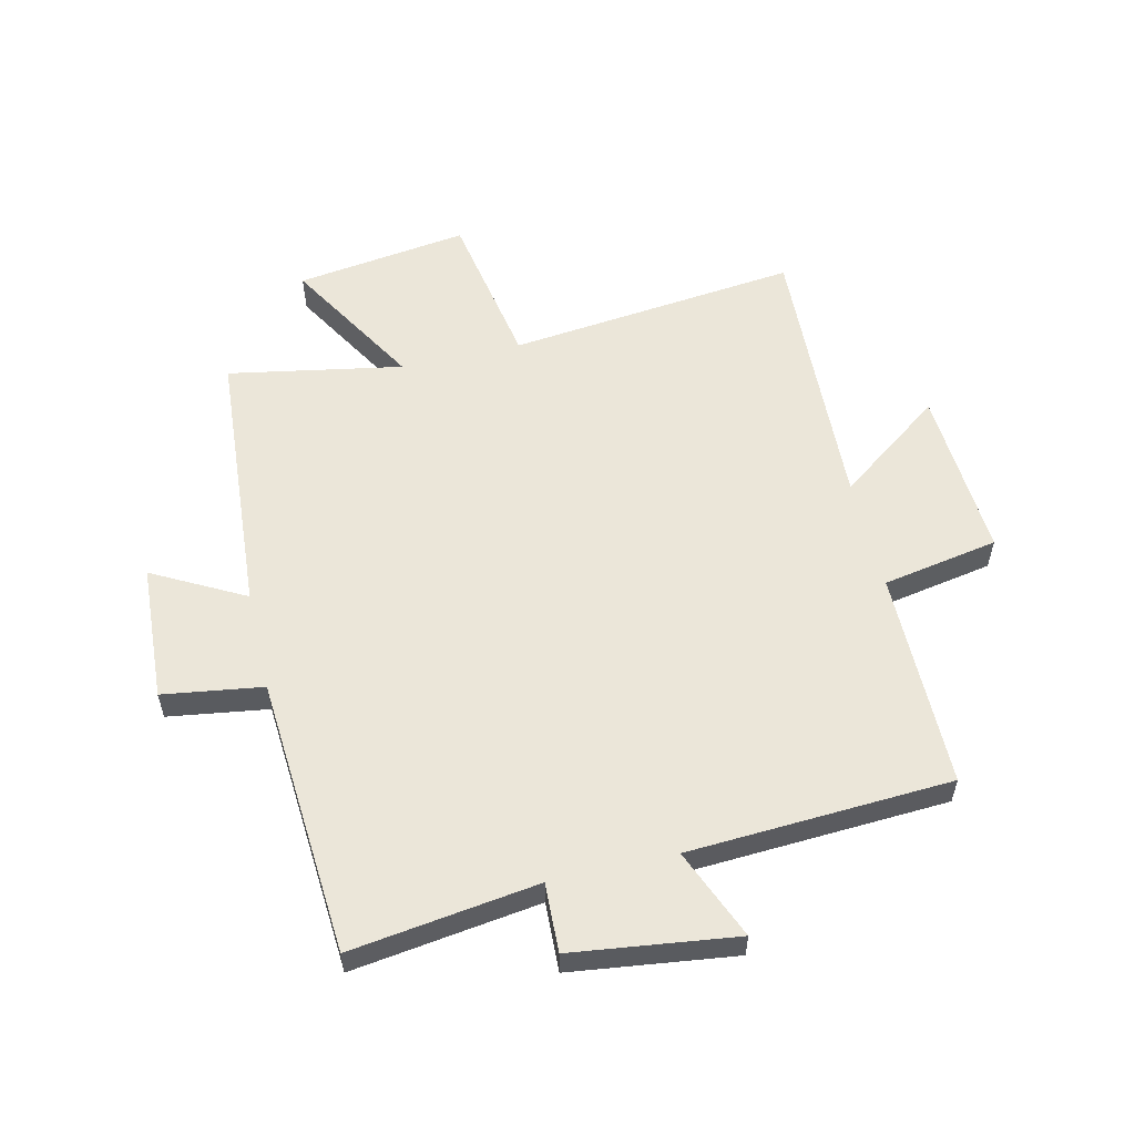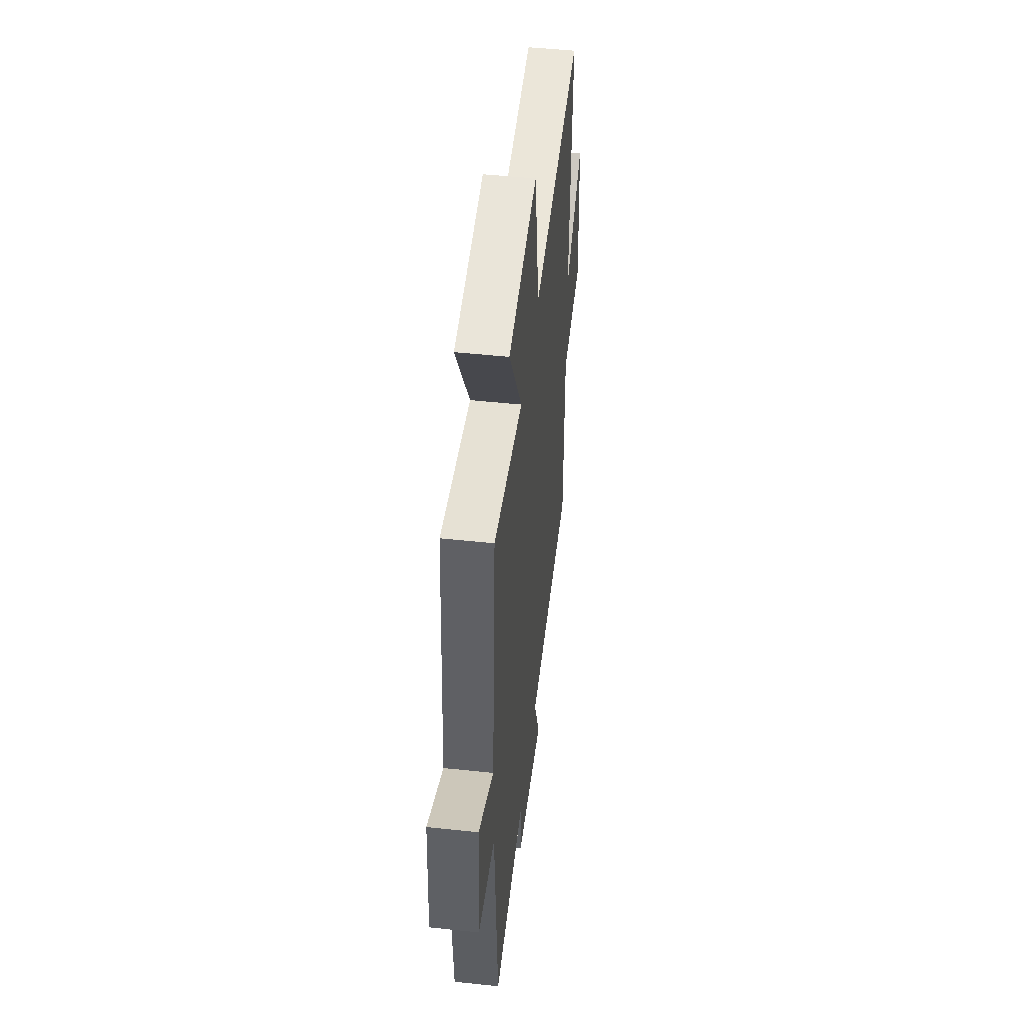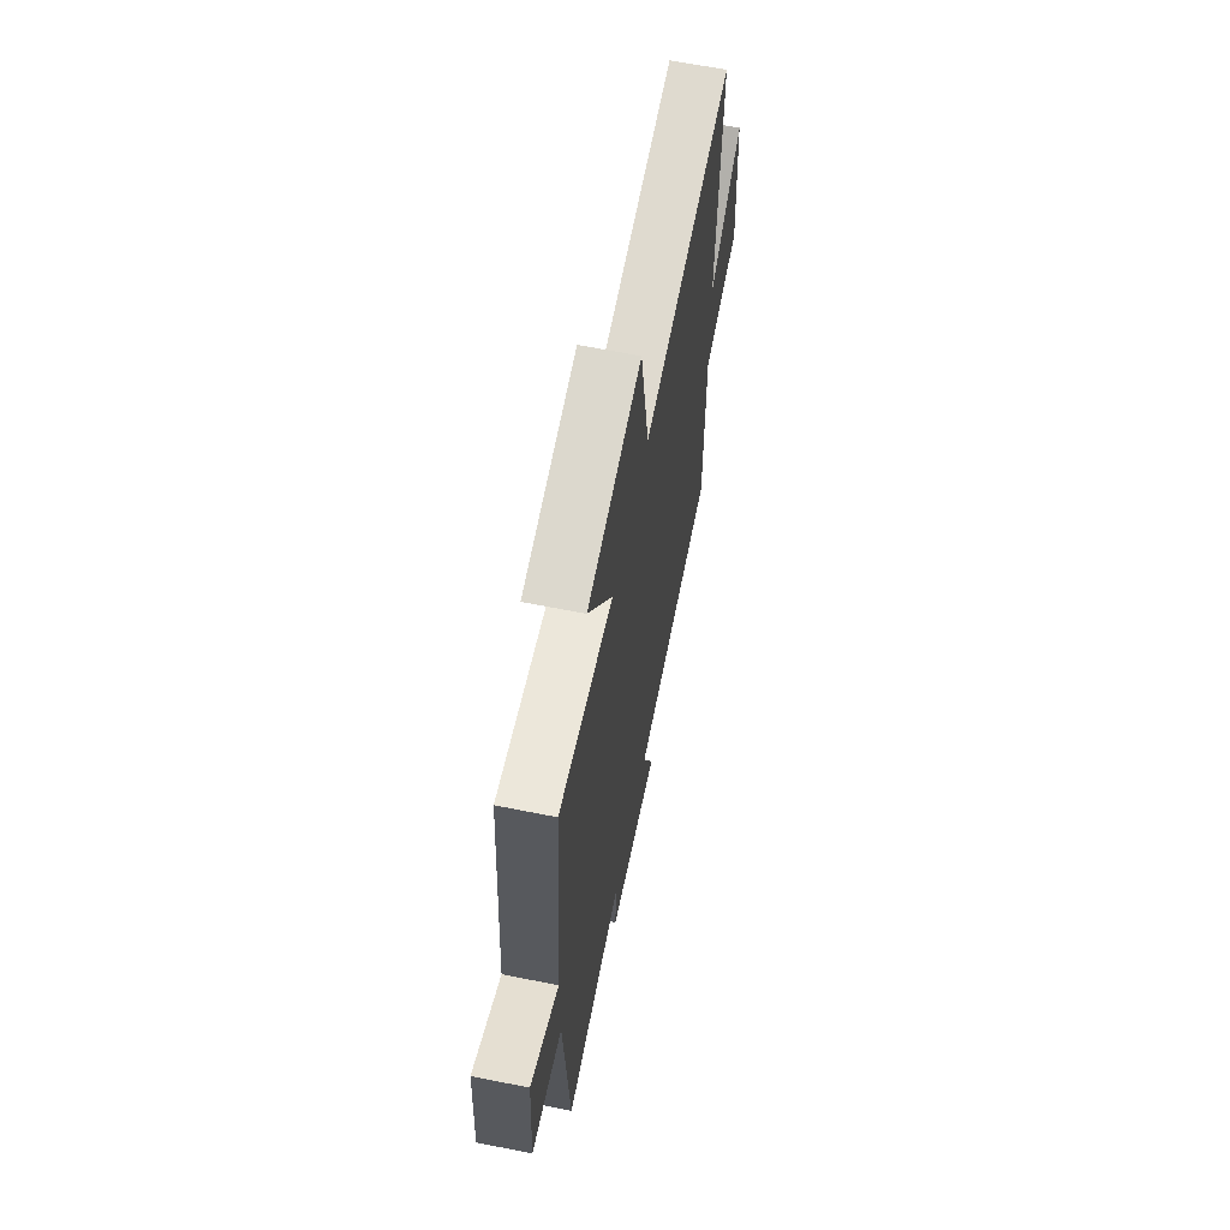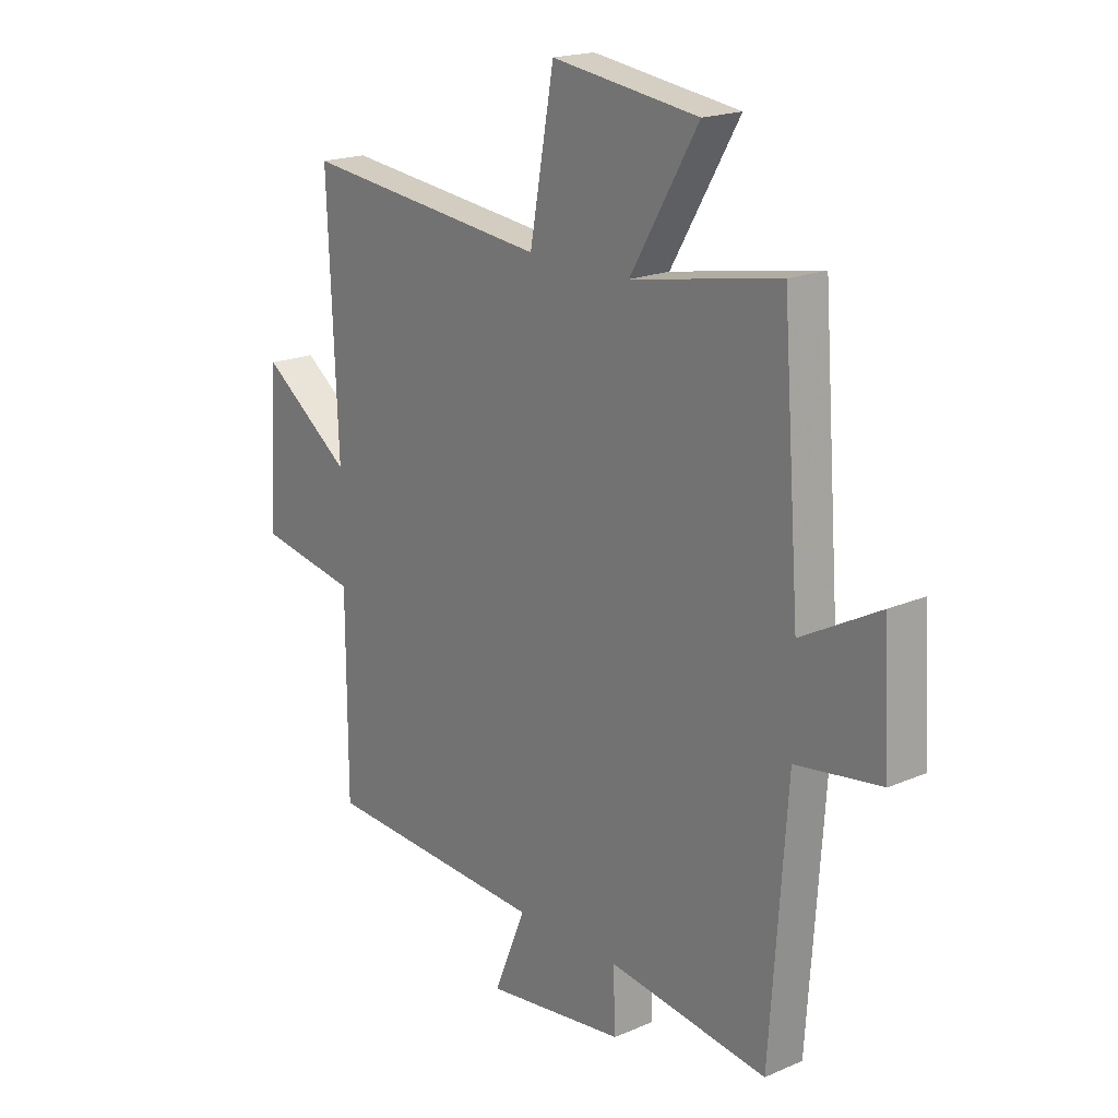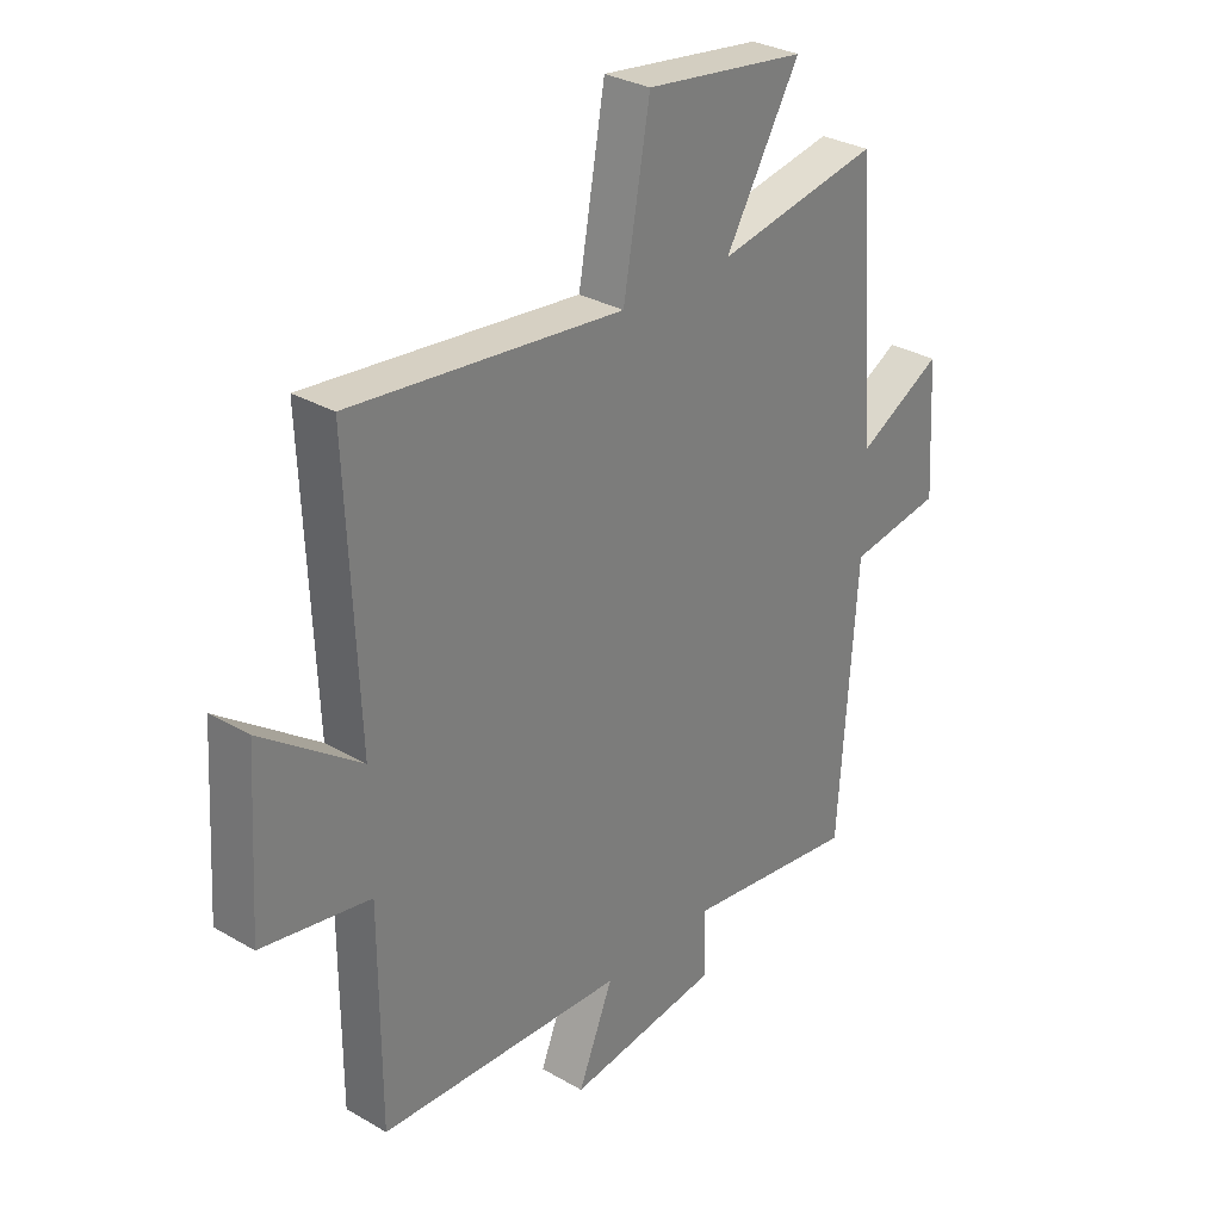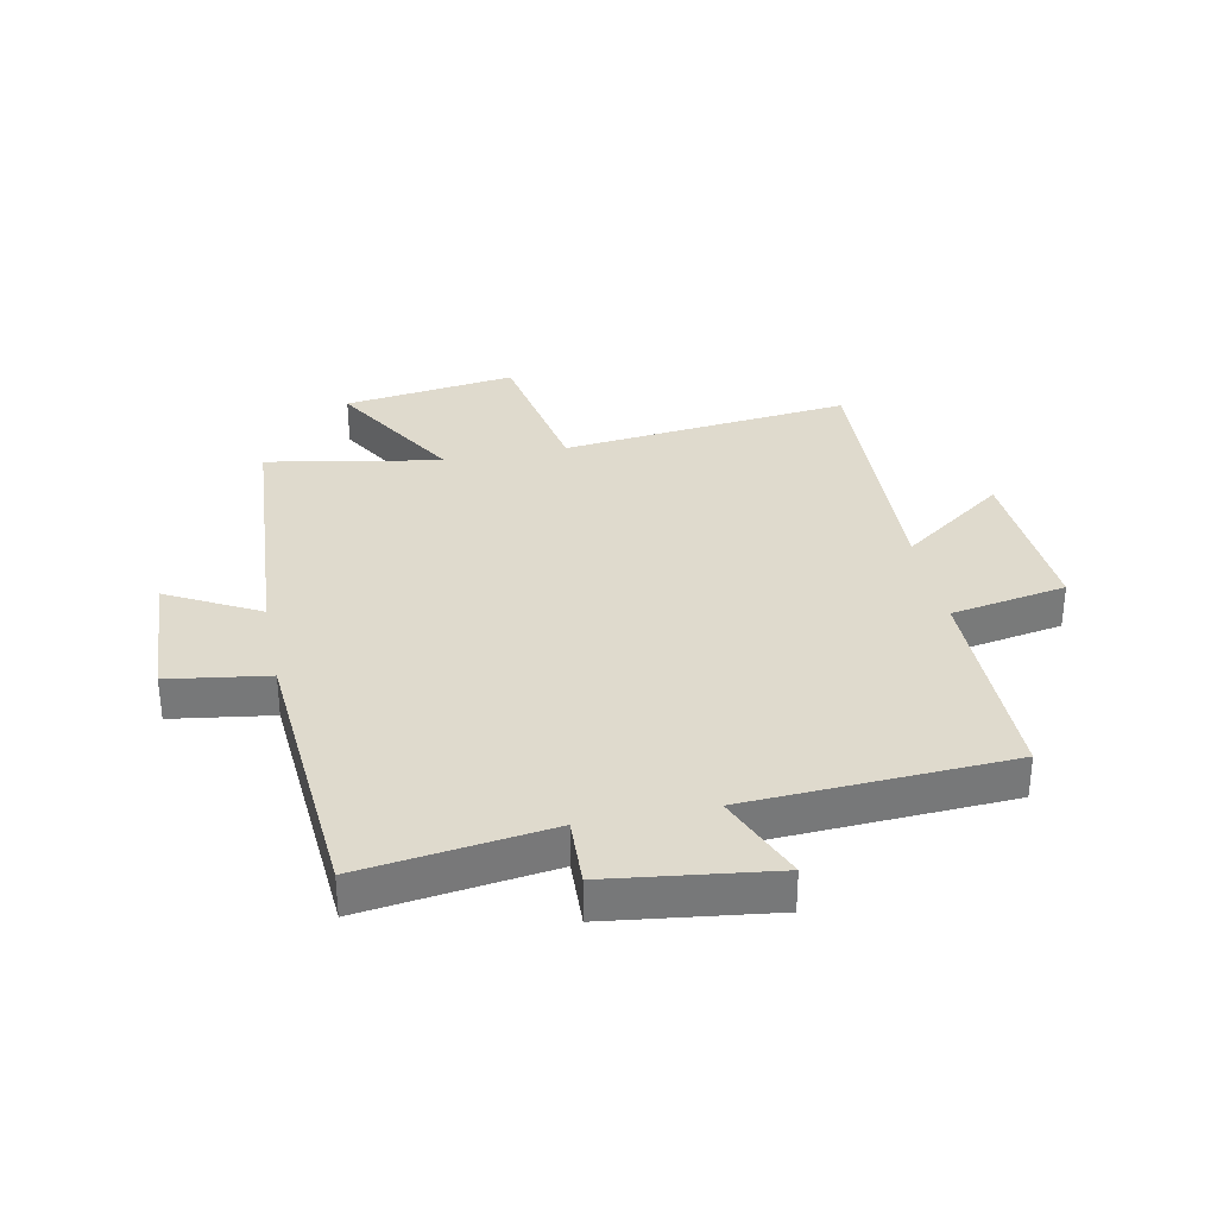
<metadata>
{"format":"obj","ext":"obj","renderer":"f3d","projection":"perspective","resolution":1024,"background":"white","views":[{"elev":56.8,"azim":166.8,"up":"+Y"},{"elev":49.2,"azim":96.8,"up":"+Z"},{"elev":64.3,"azim":101.4,"up":"+Z"},{"elev":19.1,"azim":50.8,"up":"+Z"},{"elev":30.7,"azim":-50.1,"up":"+Z"},{"elev":32.9,"azim":168.5,"up":"+Y"}]}
</metadata>
<code>
v 0.467 0.07 -0.543
v 0.152 0.07 -0.5
v 0.157 0.07 -0.616
v -0.119 0.07 -0.652
v -0.056 0.07 -0.5
v -0.499 0.07 -0.477
v -0.5 0.07 -0.11
v -0.695 0.07 -0.075
v -0.677 0.07 0.213
v -0.5 0.07 0.084
v -0.52 0.07 0.553
v -0.031 0.07 0.5
v 0.017 0.07 0.768
v 0.307 0.07 0.728
v 0.173 0.07 0.5
v 0.466 0.07 0.554
v 0.5 0.07 0.098
v 0.654 0.07 0.181
v 0.668 0.07 -0.049
v 0.5 0.07 -0.074
v 0.467 0 -0.543
v 0.152 0 -0.5
v 0.157 0 -0.616
v -0.119 0 -0.652
v -0.056 0 -0.5
v -0.499 0 -0.477
v -0.5 0 -0.11
v -0.695 0 -0.075
v -0.677 0 0.213
v -0.5 0 0.084
v -0.52 0 0.553
v -0.031 0 0.5
v 0.017 0 0.768
v 0.307 0 0.728
v 0.173 0 0.5
v 0.466 0 0.554
v 0.5 0 0.098
v 0.654 0 0.181
v 0.668 0 -0.049
v 0.5 0 -0.074
f 17 18 19 20
f 15 16 17 20
f 15 20 1 2
f 12 13 14 15
f 12 15 2
f 10 11 12 2
f 7 8 9 10
f 5 6 7 10
f 5 10 2 3
f 3 4 5
f 40 39 38 37
f 40 37 36 35
f 22 21 40 35
f 35 34 33 32
f 22 35 32
f 22 32 31 30
f 30 29 28 27
f 30 27 26 25
f 23 22 30 25
f 25 24 23
f 1 21 22 2
f 2 22 23 3
f 3 23 24 4
f 4 24 25 5
f 5 25 26 6
f 6 26 27 7
f 7 27 28 8
f 8 28 29 9
f 9 29 30 10
f 10 30 31 11
f 11 31 32 12
f 12 32 33 13
f 13 33 34 14
f 14 34 35 15
f 15 35 36 16
f 16 36 37 17
f 17 37 38 18
f 18 38 39 19
f 19 39 40 20
f 20 40 21 1

</code>
